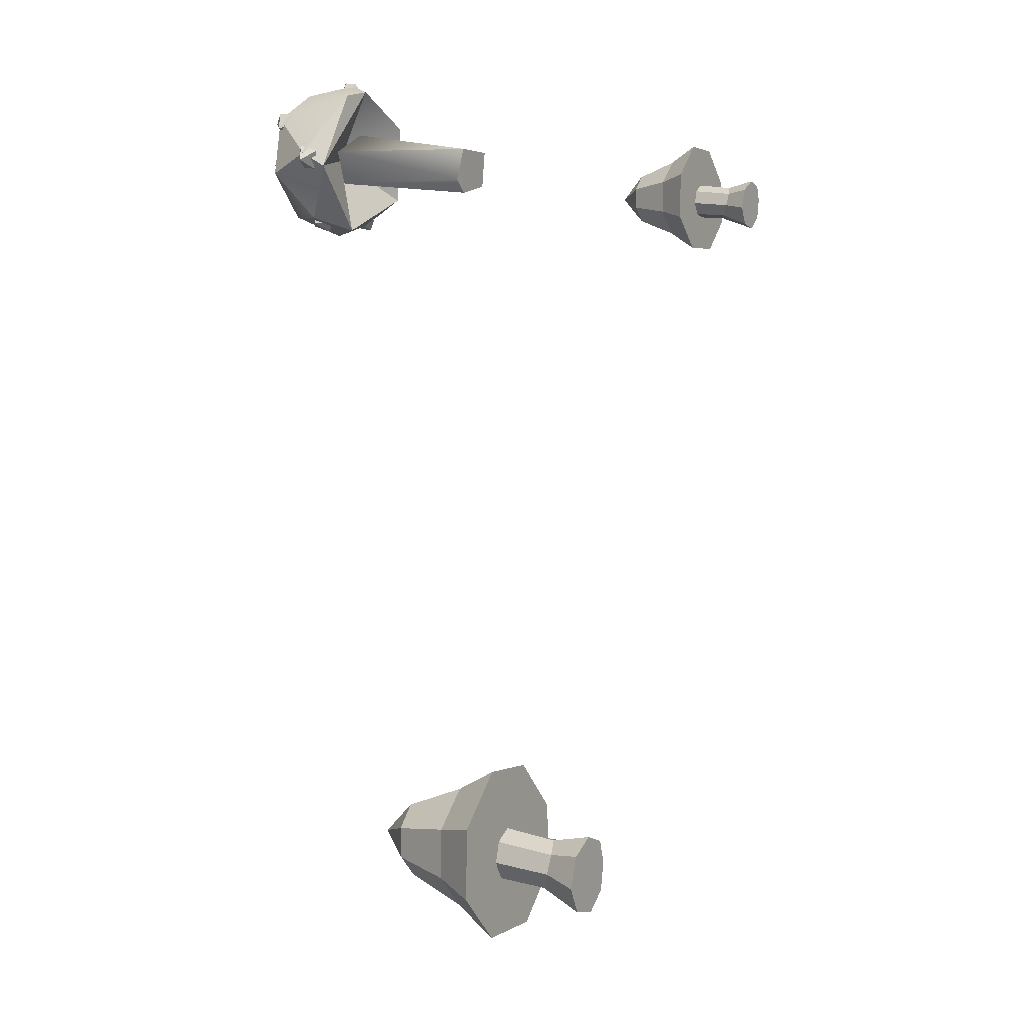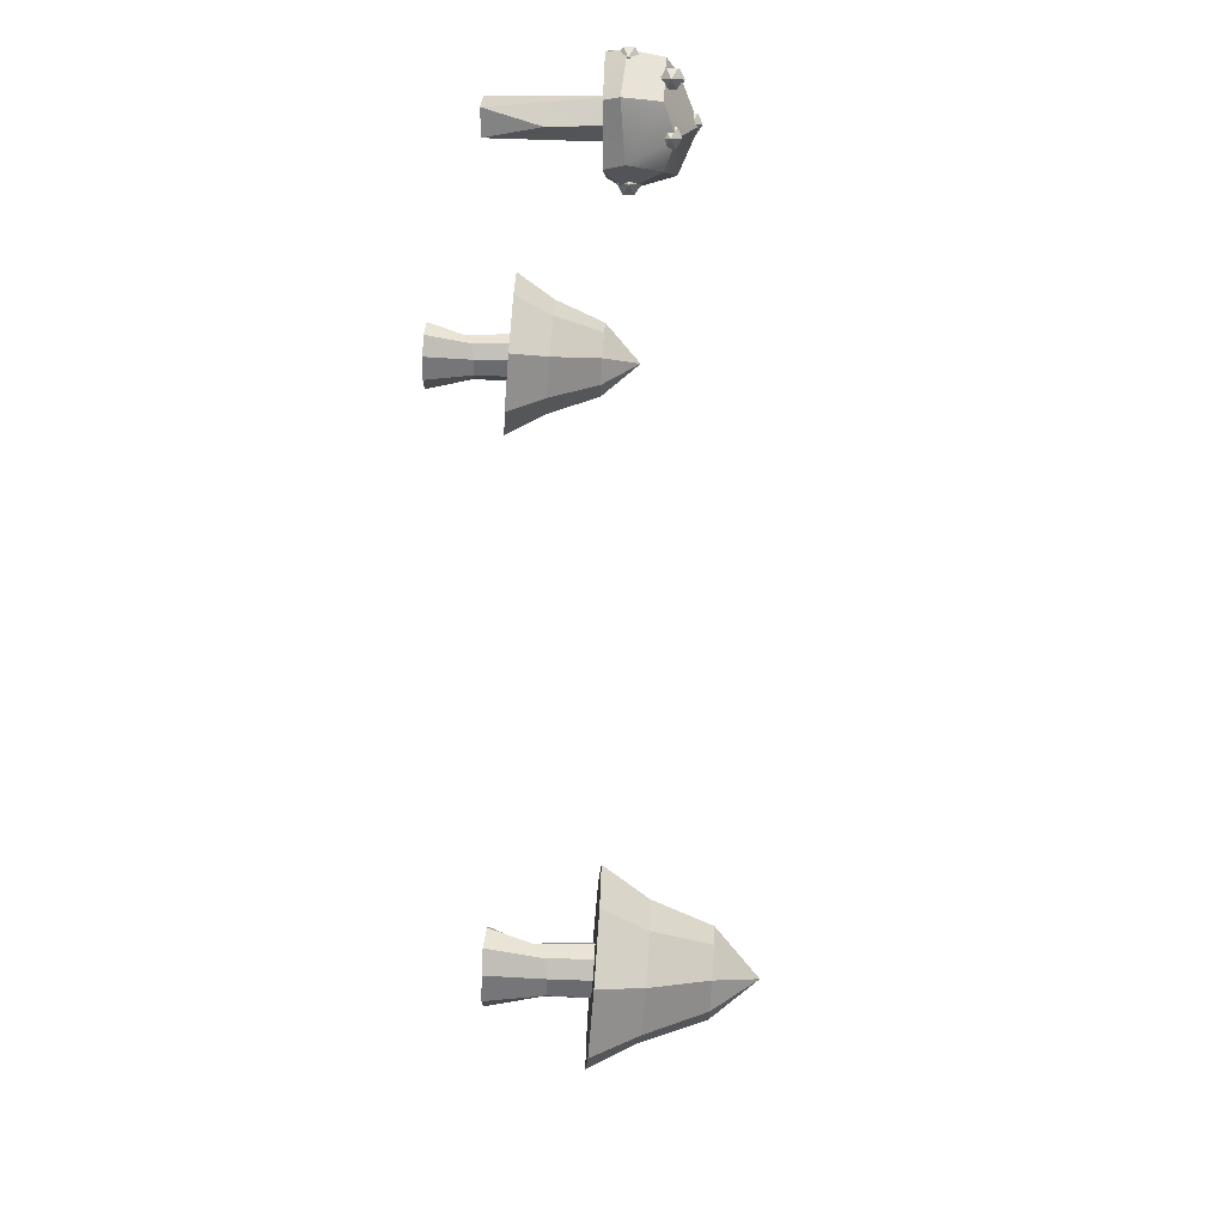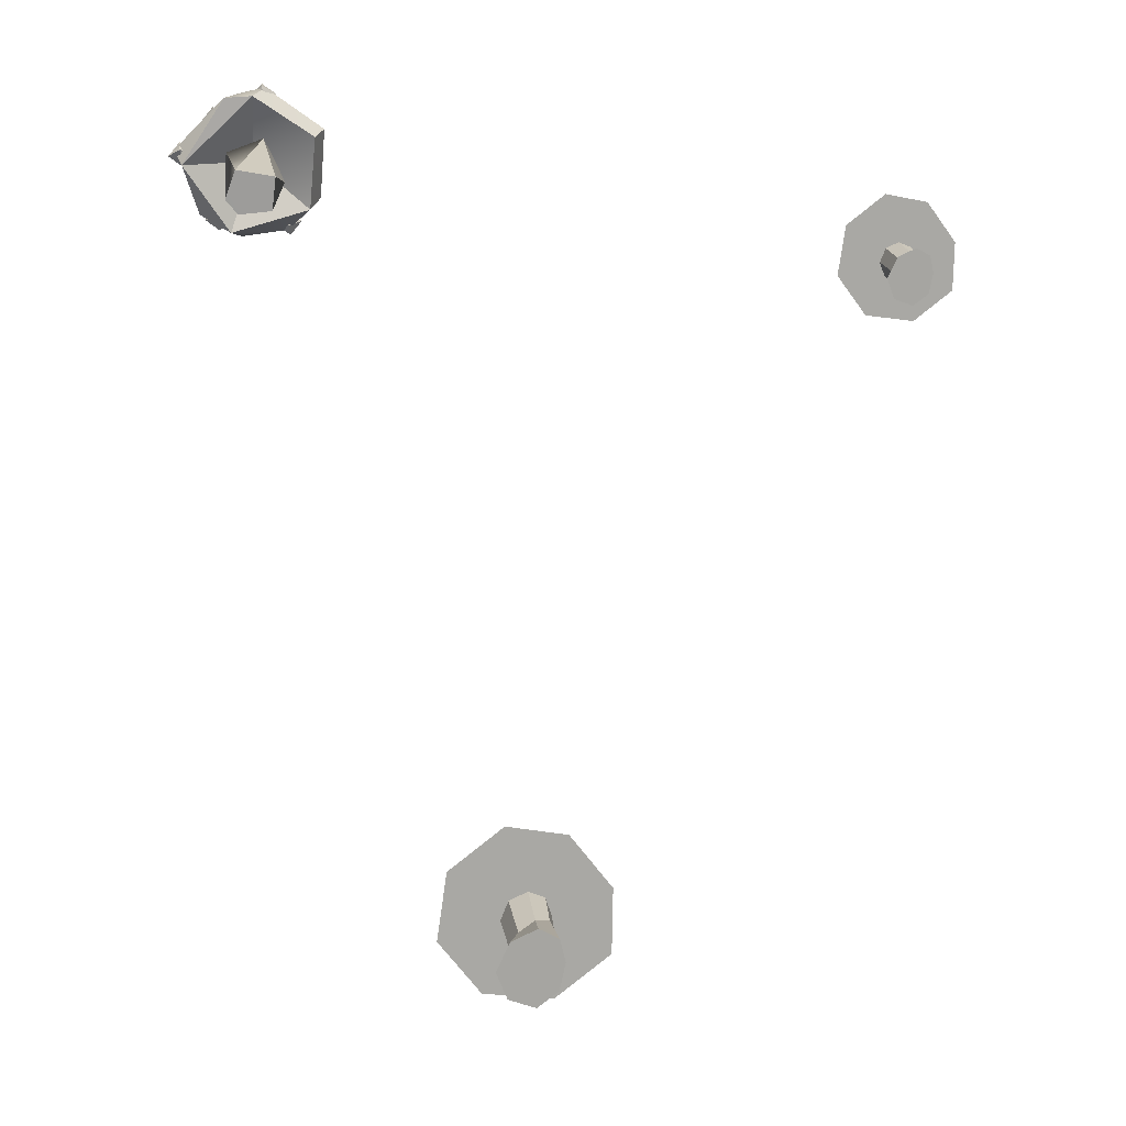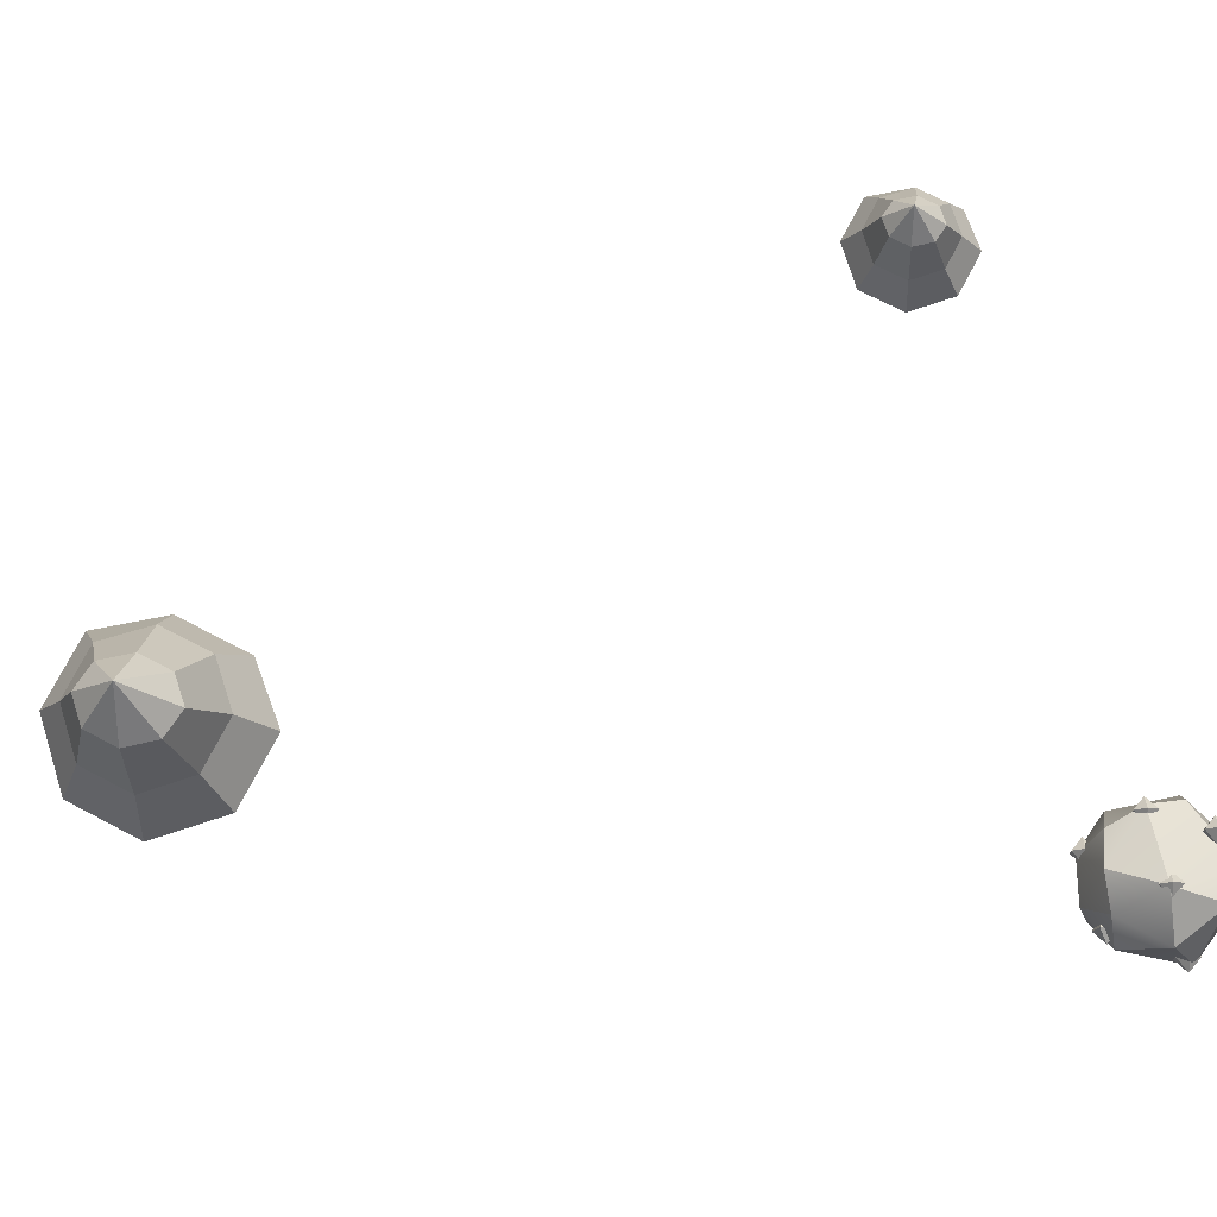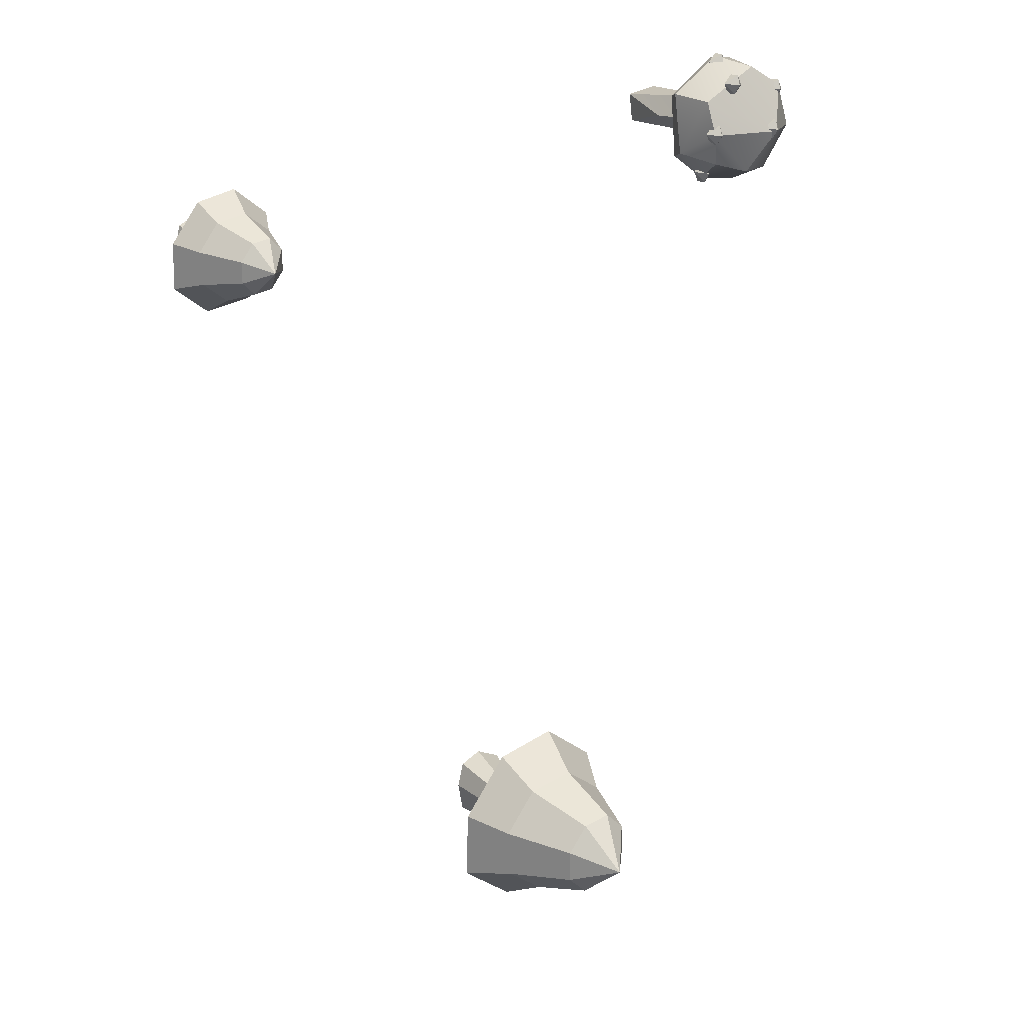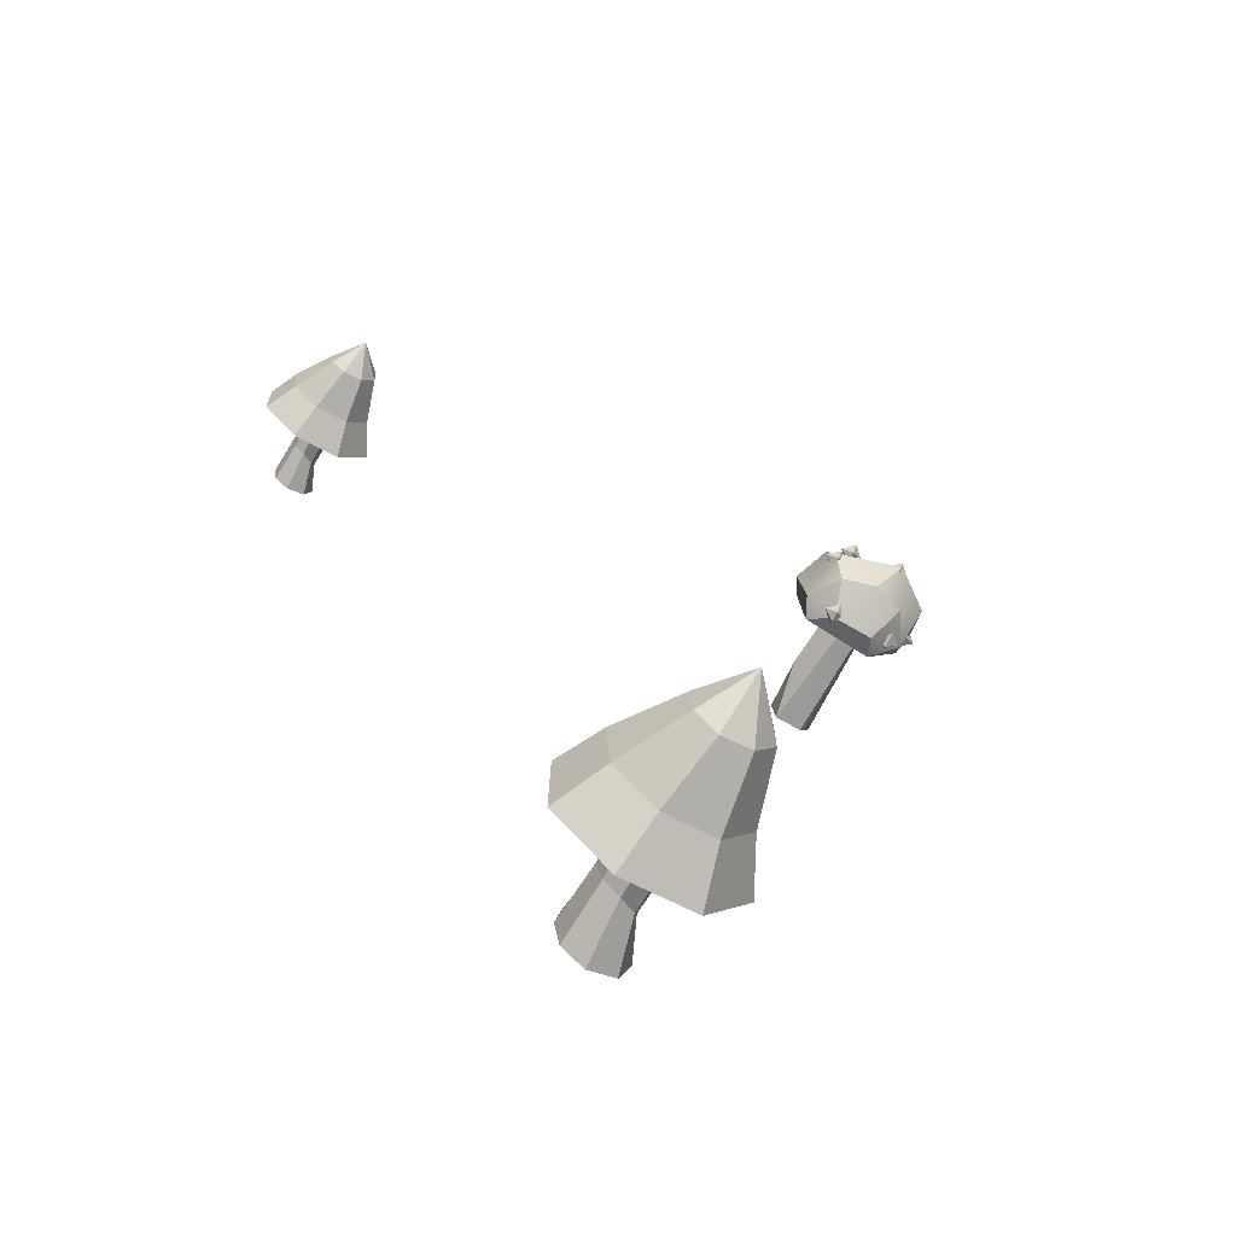
<metadata>
{"format":"obj","ext":"obj","renderer":"f3d","projection":"perspective","resolution":1024,"background":"white","views":[{"elev":15.1,"azim":-57.4,"up":"+Z"},{"elev":18.9,"azim":93.0,"up":"+Z"},{"elev":20.1,"azim":-6.8,"up":"+Z"},{"elev":73.0,"azim":-98.2,"up":"+Y"},{"elev":17.7,"azim":144.5,"up":"+Z"},{"elev":-70.1,"azim":151.3,"up":"+Z"}]}
</metadata>
<code>
o Mushroom_01_LOD1.001
v 80.59 24.31 -11.83
v 80.53 24.66 -11.27
v 79.93 24.94 -11.9
v 80.66 24.59 -12.39
v 81.25 24.94 -11.75
v 80.53 25.29 -11.26
v 80.66 25.22 -12.38
v 80.59 25.57 -11.83
v 78.49 14.82 -15.19
v 79.44 22.14 -15.33
v 80.47 22.14 -14.28
v 79.8 22.12 -12.86
v 77.9 22.13 -13.52
v 78.4 22.13 -15.19
v 80.77 18.23 -14.35
v 77.89 14.83 -14.46
v 80.12 14.81 -15.05
v 80.34 14.81 -13.4
v 78.44 14.81 -13.03
v 79.23 22.99 -14.16
v 82.37 21.42 -12.71
v 75.68 21.38 -13.98
v 79.57 25.25 -17.06
v 78.23 26.37 -14.62
v 82 21.38 -16.38
v 77.97 21.38 -17.48
v 79.35 21.38 -10.6
v 80.84 22.6 -17.65
v 78.48 22.6 -17.92
v 82.58 22.6 -16.04
v 79.99 22.6 -10.39
v 82.87 22.36 -12.48
v 77.94 21.49 -10.69
v 76.41 22.6 -16.76
v 75.31 22.36 -13.37
v 81.45 24.59 -16.56
v 82.2 24.59 -12.79
v 78.85 24.59 -10.91
v 75.83 24.58 -14.57
v 77.63 24.59 -17
v 82.1 25.25 -14.73
v 77.25 25.25 -12
v 78.33 25.3 -14.5
v 78.27 25.65 -13.94
v 77.67 25.93 -14.58
v 78.4 25.58 -15.06
v 79 25.93 -14.43
v 78.27 26.28 -13.94
v 78.4 26.21 -15.06
v 78.33 26.56 -14.5
v 77.35 24.31 -12.29
v 77.28 24.66 -11.73
v 76.69 24.94 -12.37
v 77.41 24.59 -12.85
v 78.01 24.94 -12.21
v 77.28 25.29 -11.73
v 77.41 25.22 -12.85
v 77.35 25.57 -12.29
v 81.87 24.31 -14.73
v 81.81 24.66 -14.17
v 81.21 24.94 -14.81
v 81.94 24.59 -15.29
v 82.53 24.94 -14.65
v 81.81 25.29 -14.17
v 81.94 25.22 -15.29
v 81.87 25.57 -14.73
v 80.9 22.12 -17.31
v 80.84 22.47 -16.75
v 80.24 22.75 -17.39
v 80.97 22.4 -17.87
v 81.56 22.75 -17.23
v 80.84 23.1 -16.75
v 80.97 23.03 -17.87
v 80.9 23.38 -17.31
v 75.61 21.75 -13.26
v 74.99 22.32 -13.69
v 75.72 21.97 -14.17
v 76.32 22.32 -13.53
v 75.59 22.67 -13.05
v 75.72 22.6 -14.17
v 75.66 22.95 -13.61
v 79.89 22.02 -10.82
v 79.82 22.37 -10.26
v 79.23 22.65 -10.89
v 79.96 22.3 -11.38
v 80.55 22.65 -10.74
v 79.82 23 -10.25
v 79.96 22.93 -11.37
v 79.89 23.28 -10.82
v 77.34 22.12 -17
v 77.27 22.47 -16.44
v 76.68 22.75 -17.08
v 77.4 22.4 -17.56
v 78 22.75 -16.92
v 77.27 23.1 -16.44
v 77.38 23.31 -17.35
f 1 4 5
f 1 5 2
f 1 2 3
f 1 3 4
f 2 5 6
f 3 2 6
f 4 7 5
f 4 3 7
f 5 7 8
f 6 5 8
f 3 6 8
f 7 3 8
f 13 16 19
f 22 39 34
f 15 18 17
f 18 12 19
f 31 37 38
f 37 41 24
f 17 18 19
f 30 21 25
f 16 14 9
f 42 35 33
f 20 27 22
f 20 22 26
f 21 31 27
f 22 33 35
f 26 22 34
f 34 29 26
f 28 30 25
f 24 39 42
f 29 40 23
f 24 23 40
f 10 9 14
f 21 20 25
f 35 42 39
f 30 41 37
f 15 10 11
f 19 12 13
f 26 28 25
f 41 23 24
f 12 15 11
f 22 27 33
f 25 20 26
f 43 46 47
f 43 47 44
f 43 44 45
f 43 45 46
f 44 47 48
f 45 44 48
f 46 49 47
f 46 45 49
f 47 49 50
f 48 47 50
f 45 48 50
f 49 45 50
f 51 54 55
f 51 55 52
f 51 52 53
f 51 53 54
f 52 55 56
f 53 52 56
f 54 57 55
f 54 53 57
f 55 57 58
f 56 55 58
f 53 56 58
f 57 53 58
f 59 62 63
f 59 63 60
f 59 60 61
f 59 61 62
f 60 63 64
f 61 60 64
f 62 65 63
f 62 61 65
f 63 65 66
f 64 63 66
f 61 64 66
f 65 61 66
f 67 70 71
f 67 71 68
f 67 68 69
f 67 69 70
f 68 71 72
f 69 68 72
f 70 73 71
f 70 69 73
f 71 73 74
f 72 71 74
f 69 72 74
f 73 69 74
f 75 77 78
f 75 76 77
f 75 78 79
f 76 75 79
f 77 80 78
f 77 76 80
f 78 80 81
f 79 78 81
f 76 79 81
f 80 76 81
f 82 85 86
f 82 86 83
f 82 83 84
f 82 84 85
f 83 86 87
f 84 83 87
f 85 88 86
f 85 84 88
f 86 88 89
f 87 86 89
f 84 87 89
f 88 84 89
f 90 93 94
f 90 94 91
f 90 91 92
f 90 92 93
f 91 94 95
f 92 91 95
f 93 96 94
f 93 92 96
f 95 94 96
f 92 95 96
f 22 35 39
f 31 32 37
f 42 38 24
f 38 37 24
f 19 16 9
f 9 17 19
f 12 11 13
f 11 10 13
f 10 14 13
f 30 32 21
f 16 13 14
f 27 31 33
f 31 38 33
f 38 42 33
f 21 32 31
f 34 40 29
f 28 36 30
f 36 28 23
f 28 29 23
f 34 39 40
f 39 24 40
f 10 17 9
f 21 27 20
f 37 32 30
f 30 36 41
f 15 17 10
f 26 29 28
f 41 36 23
f 12 18 15
o Mushroom_02_LOD0.001
v 90.49 15.53 -57.54
v 91.51 17.83 -57.55
v 91.14 15.48 -59.26
v 91.88 18.28 -58.66
v 92.74 15.48 -59.89
v 92.85 18.83 -59.12
v 94.01 15.52 -58.93
v 93.82 18.99 -58.59
v 94.37 15.59 -57.22
v 94.18 19.04 -57.43
v 94.04 15.64 -55.76
v 93.86 18.88 -56.37
v 92.88 15.76 -55.12
v 92.99 18.29 -55.97
v 91.34 15.71 -55.82
v 91.98 17.84 -56.44
v 91.67 23.16 -58.74
v 91.19 23.16 -57.55
v 92.84 23.17 -59.24
v 93.91 23.22 -58.68
v 94.3 23.28 -57.43
v 93.93 23.22 -56.3
v 92.87 23.17 -55.87
v 91.69 23.16 -56.36
v 87.64 21.1 -58.53
v 90.28 27.71 -58.33
v 90.16 20.94 -61.98
v 91.4 27.64 -59.86
v 94.38 21.09 -62.65
v 93.11 27.65 -60.16
v 97.74 21.45 -60.17
v 94.32 27.73 -59.04
v 97.84 21.78 -56.09
v 94.41 27.84 -57.16
v 95.32 21.93 -52.64
v 93.28 27.91 -55.62
v 91.65 21.82 -51.84
v 91.61 27.9 -55.33
v 88.3 21.47 -54.33
v 90.4 27.82 -56.45
v 92.53 30.38 -57.95
v 89.12 23.94 -58.37
v 90.89 23.83 -60.79
v 93.86 23.93 -61.26
v 96.29 24.19 -59.5
v 96.63 24.44 -56.57
v 94.86 24.55 -54.14
v 92 24.45 -53.65
v 89.58 24.2 -55.41
f 98 99 97
f 100 101 99
f 102 103 101
f 104 105 103
f 105 108 107
f 107 110 109
f 110 120 112
f 109 112 111
f 111 98 97
f 107 109 111
f 117 116 113
f 102 113 115
f 106 118 108
f 98 120 114
f 100 114 113
f 104 115 116
f 108 119 110
f 106 116 117
f 138 124 139
f 139 126 140
f 140 128 141
f 128 142 141
f 130 143 142
f 132 144 143
f 134 132 137
f 134 145 144
f 136 138 145
f 131 133 135
f 130 128 137
f 136 134 137
f 126 124 137
f 132 130 137
f 122 136 137
f 124 122 137
f 128 126 137
f 145 121 135
f 133 145 135
f 131 144 133
f 129 143 131
f 141 129 127
f 140 127 125
f 139 125 123
f 138 123 121
f 98 100 99
f 100 102 101
f 102 104 103
f 104 106 105
f 105 106 108
f 107 108 110
f 110 119 120
f 109 110 112
f 111 112 98
f 111 97 105
f 97 99 103
f 99 101 103
f 103 105 97
f 105 107 111
f 115 113 116
f 113 114 117
f 114 120 117
f 120 119 117
f 119 118 117
f 102 100 113
f 106 117 118
f 98 112 120
f 100 98 114
f 104 102 115
f 108 118 119
f 106 104 116
f 138 122 124
f 139 124 126
f 140 126 128
f 128 130 142
f 130 132 143
f 132 134 144
f 134 136 145
f 136 122 138
f 135 121 129
f 121 123 129
f 123 125 129
f 125 127 129
f 129 131 135
f 145 138 121
f 133 144 145
f 131 143 144
f 129 142 143
f 141 142 129
f 140 141 127
f 139 140 125
f 138 139 123
o Mushroom_02_LOD0.002
v 110.6 15.57 -19.37
v 111.2 16.98 -19.38
v 111 15.53 -20.43
v 111.4 17.25 -20.06
v 112 15.53 -20.82
v 112 17.58 -20.34
v 112.7 15.55 -20.23
v 112.6 17.68 -20.02
v 113 15.6 -19.18
v 112.9 17.71 -19.31
v 112.8 15.63 -18.28
v 112.7 17.62 -18.66
v 112.1 15.7 -17.89
v 112.1 17.25 -18.42
v 111.1 15.67 -18.32
v 111.5 16.98 -18.7
v 111.3 20.24 -20.11
v 111 20.24 -19.38
v 112 20.24 -20.41
v 112.7 20.28 -20.07
v 112.9 20.31 -19.31
v 112.7 20.28 -18.61
v 112.1 20.24 -18.35
v 111.3 20.24 -18.65
v 108.8 18.98 -19.98
v 110.5 23.02 -19.86
v 110.4 18.88 -22.1
v 111.2 22.98 -20.8
v 113 18.97 -22.51
v 112.2 22.99 -20.98
v 115 19.19 -20.99
v 112.9 23.04 -20.29
v 115.1 19.39 -18.49
v 113 23.11 -19.14
v 113.6 19.49 -16.38
v 112.3 23.15 -18.2
v 111.3 19.42 -15.88
v 111.3 23.14 -18.02
v 109.2 19.2 -17.41
v 110.5 23.1 -18.71
v 111.8 24.66 -19.63
v 109.8 20.71 -19.88
v 110.8 20.65 -21.37
v 112.7 20.71 -21.66
v 114.1 20.87 -20.58
v 114.4 21.02 -18.78
v 113.3 21.09 -17.29
v 111.5 21.03 -16.99
v 110 20.87 -18.07
f 147 148 146
f 149 150 148
f 151 152 150
f 153 154 152
f 154 157 156
f 156 159 158
f 159 169 161
f 158 161 160
f 160 147 146
f 156 158 160
f 166 165 162
f 151 162 164
f 155 167 157
f 147 169 163
f 149 163 162
f 153 164 165
f 157 168 159
f 155 165 166
f 187 173 188
f 188 175 189
f 189 177 190
f 177 191 190
f 179 192 191
f 181 193 192
f 183 181 186
f 183 194 193
f 185 187 194
f 180 182 184
f 179 177 186
f 185 183 186
f 175 173 186
f 181 179 186
f 171 185 186
f 173 171 186
f 177 175 186
f 194 170 184
f 182 194 184
f 180 193 182
f 178 192 180
f 190 178 176
f 189 176 174
f 188 174 172
f 170 188 172
f 147 149 148
f 149 151 150
f 151 153 152
f 153 155 154
f 154 155 157
f 156 157 159
f 159 168 169
f 158 159 161
f 160 161 147
f 160 146 154
f 146 148 152
f 148 150 152
f 152 154 146
f 154 156 160
f 164 162 165
f 162 163 166
f 163 169 166
f 169 168 166
f 168 167 166
f 151 149 162
f 155 166 167
f 147 161 169
f 149 147 163
f 153 151 164
f 157 167 168
f 155 153 165
f 187 171 173
f 188 173 175
f 189 175 177
f 177 179 191
f 179 181 192
f 181 183 193
f 183 185 194
f 185 171 187
f 184 170 178
f 170 172 178
f 172 174 178
f 174 176 178
f 178 180 184
f 194 187 170
f 182 193 194
f 180 192 193
f 178 191 192
f 190 191 178
f 189 190 176
f 188 189 174
f 170 187 188

</code>
